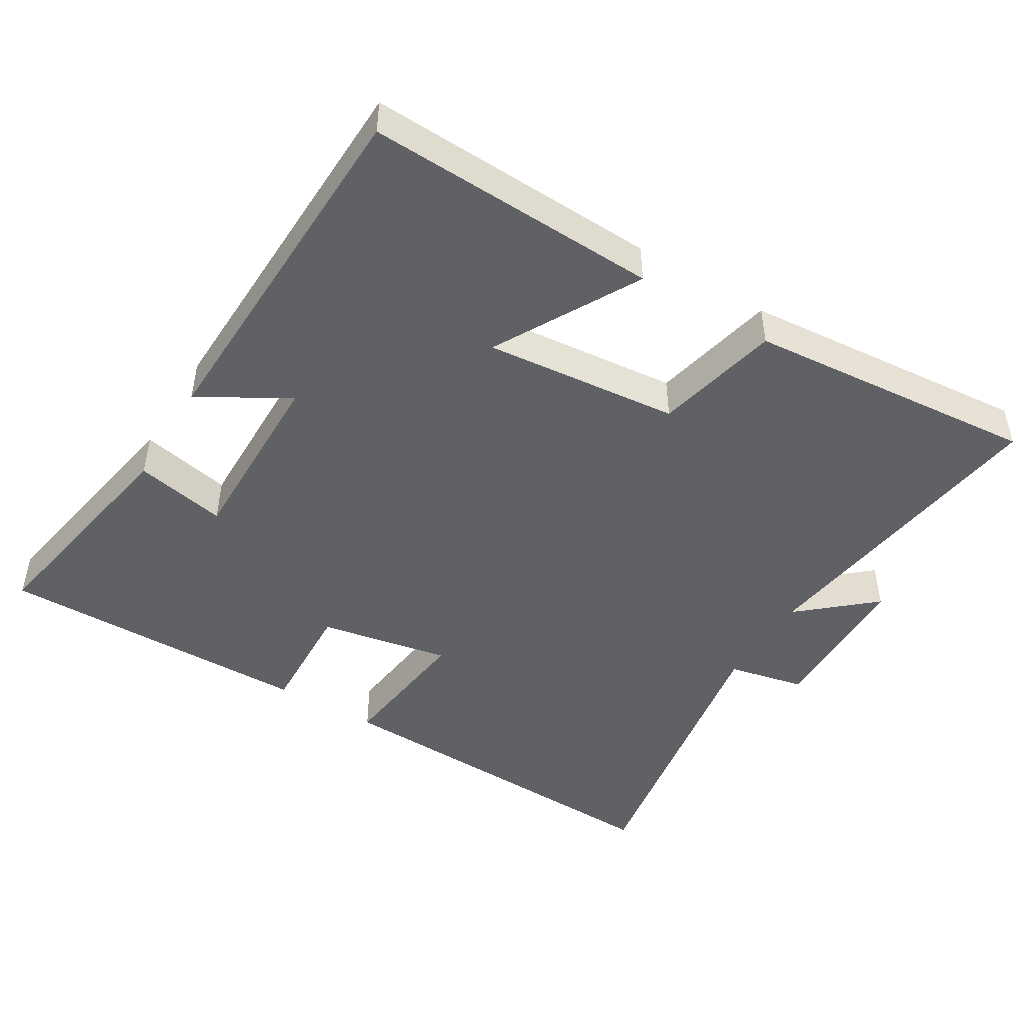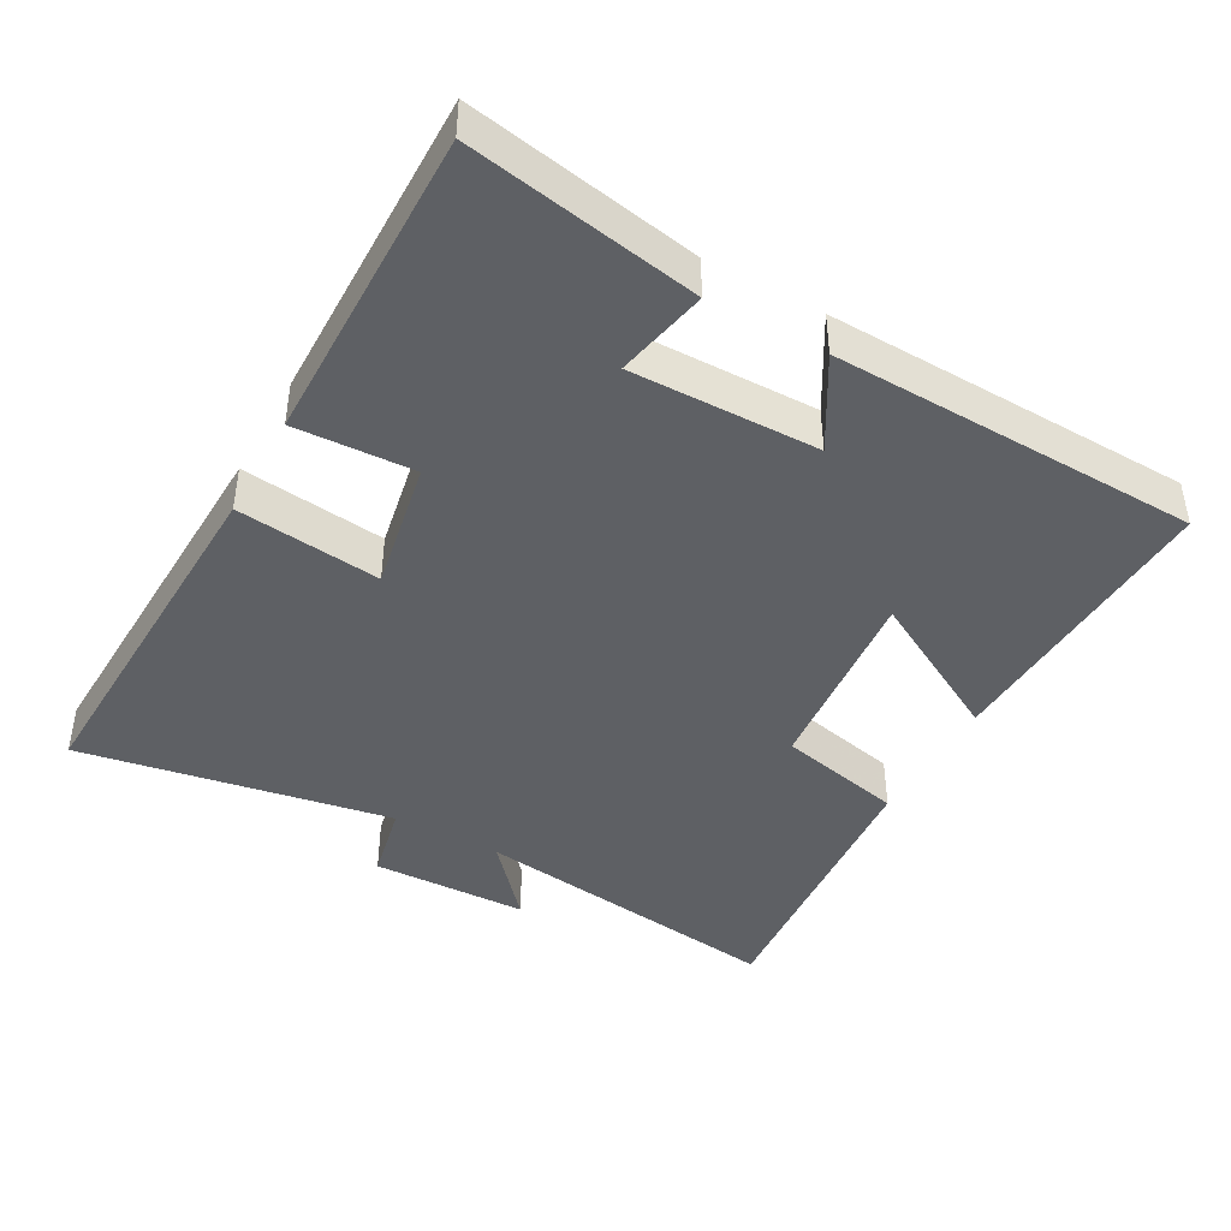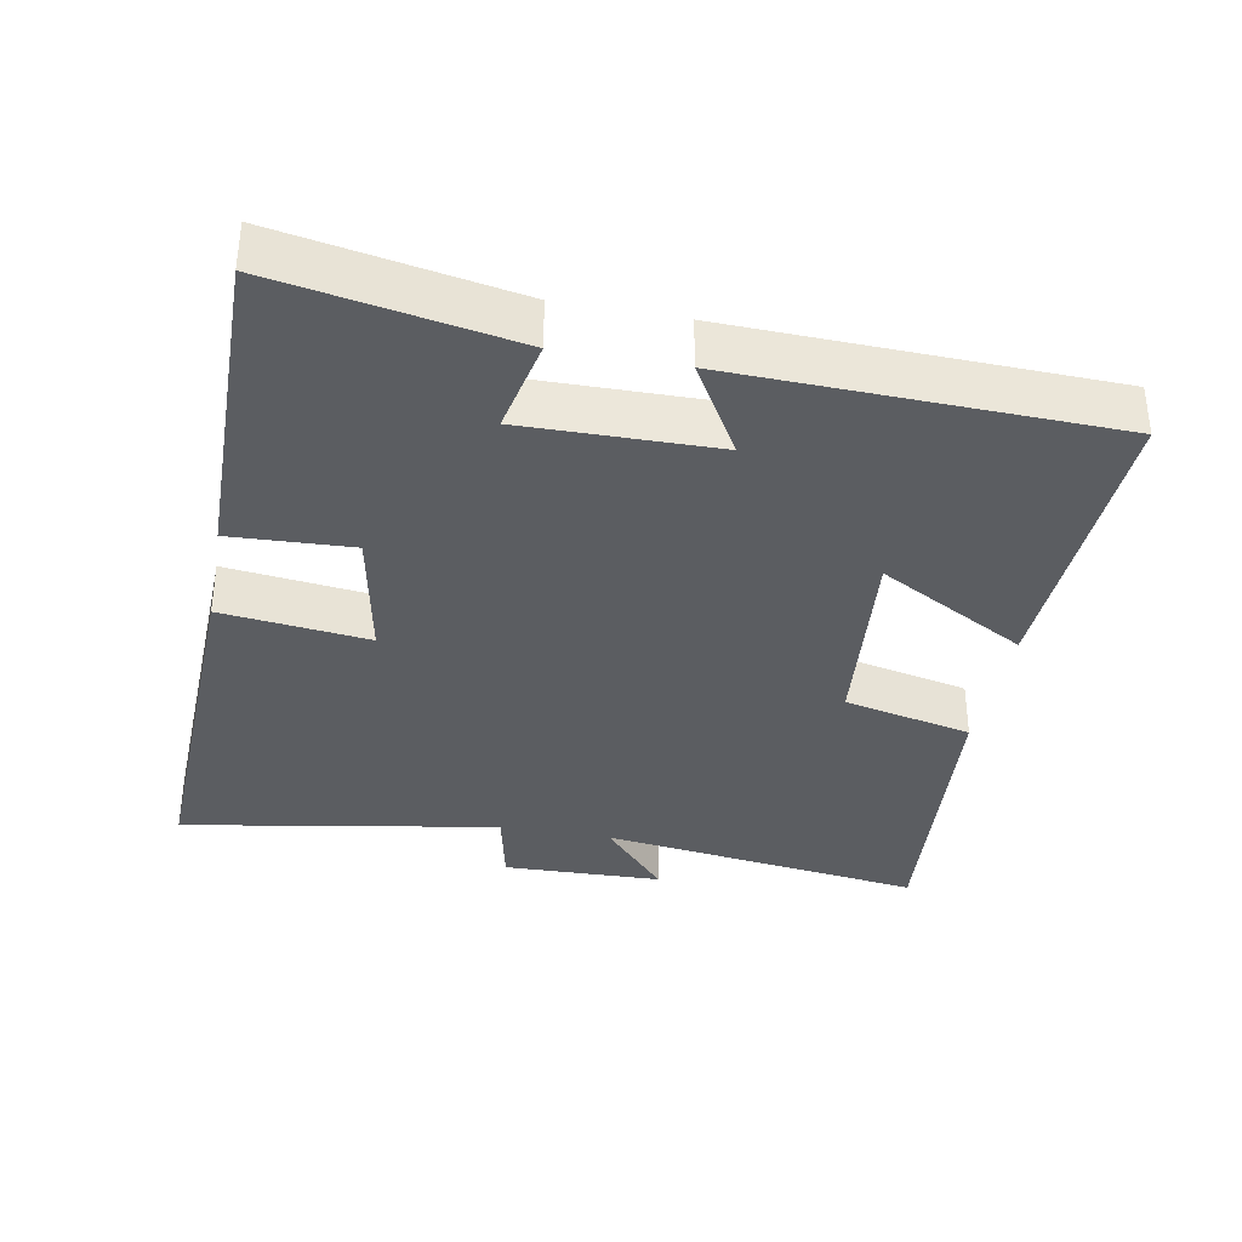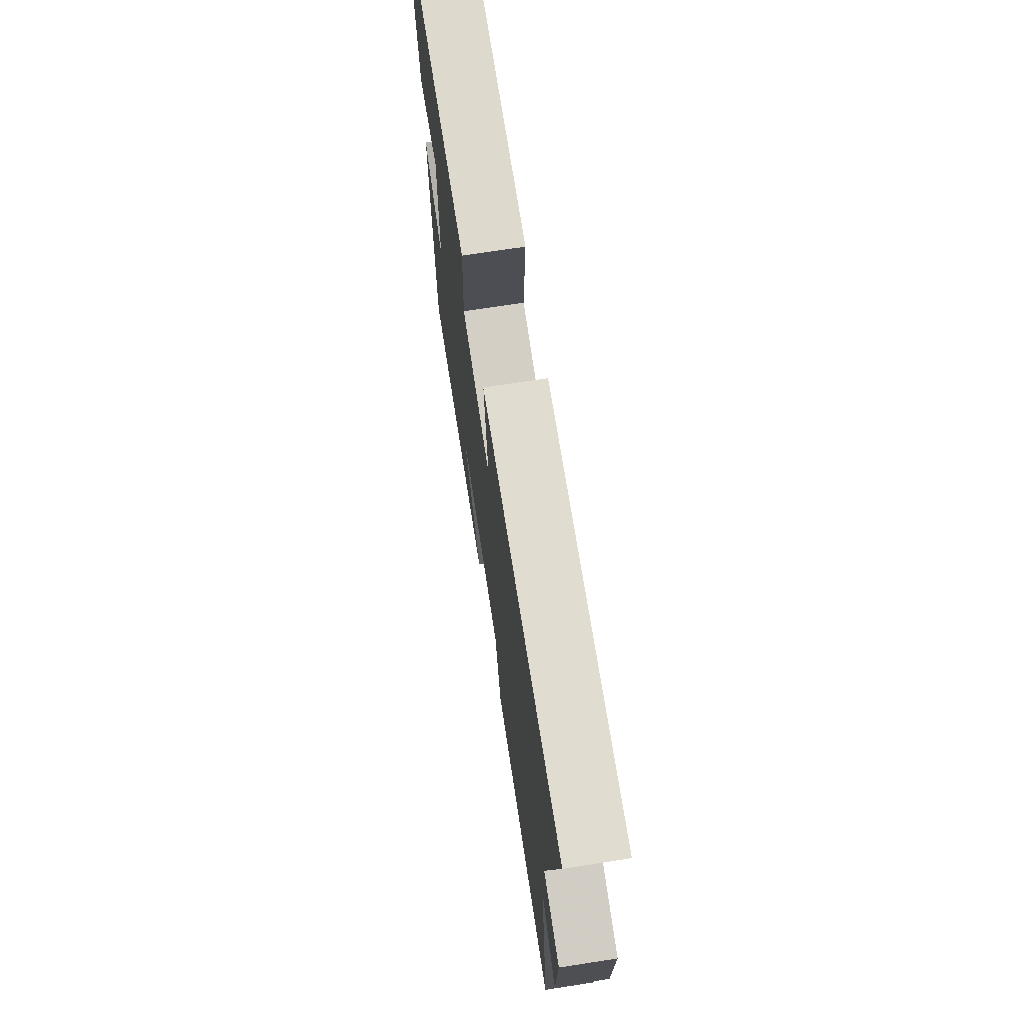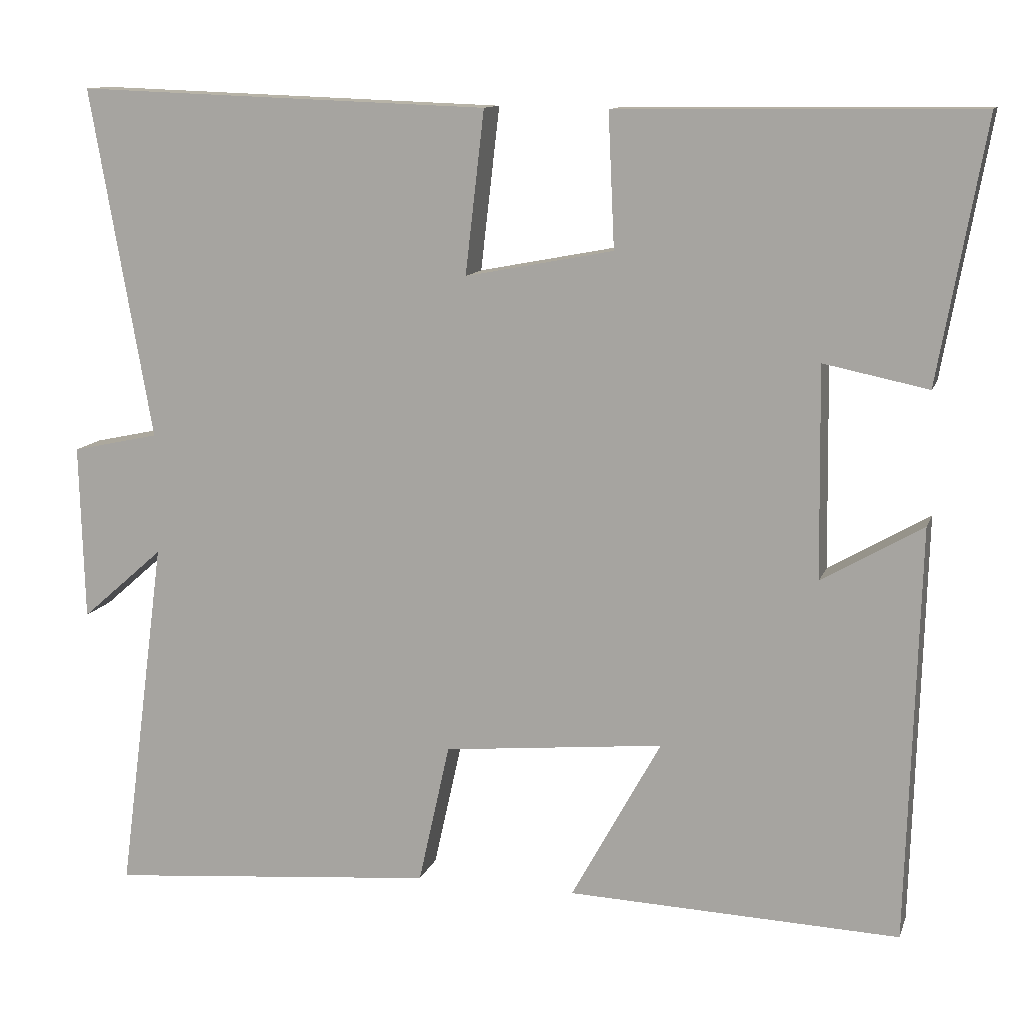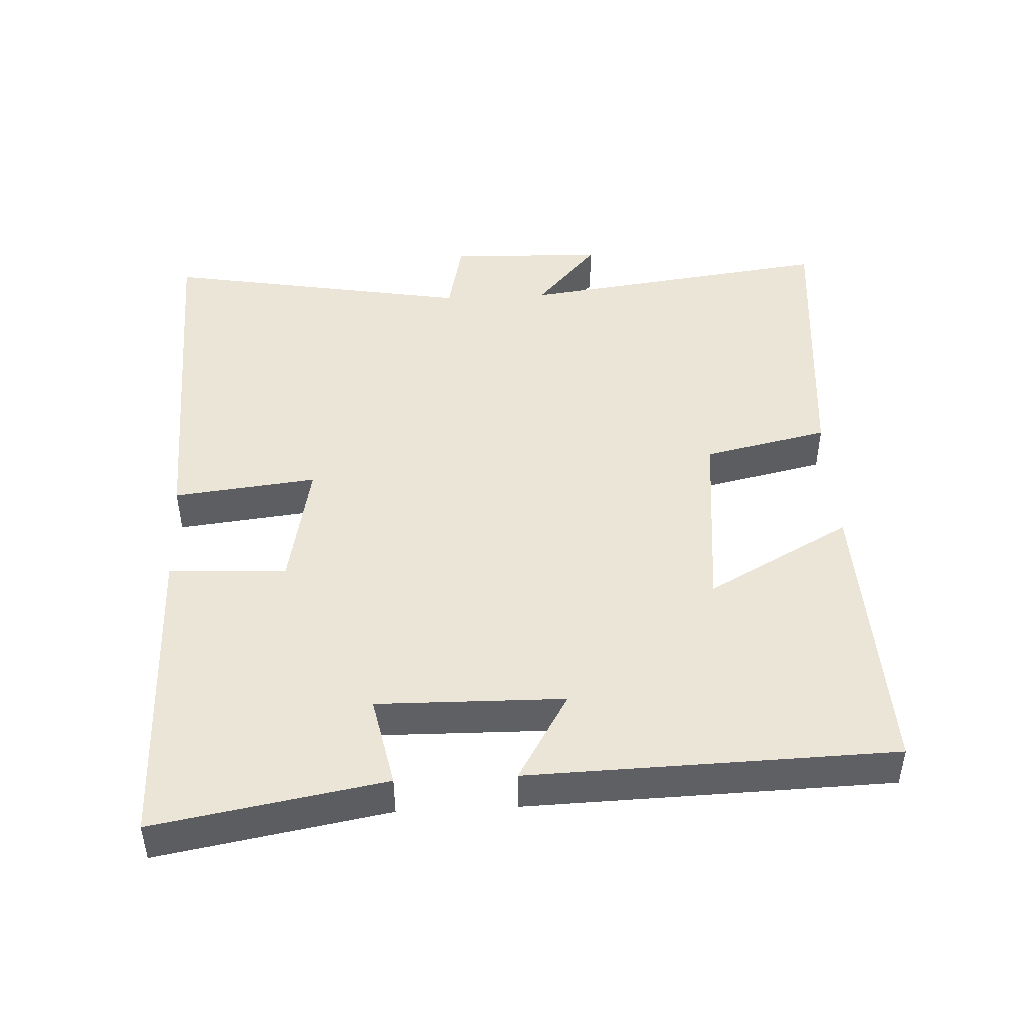
<metadata>
{"format":"obj","ext":"obj","renderer":"f3d","projection":"perspective","resolution":1024,"background":"white","views":[{"elev":-47.0,"azim":148.7,"up":"+Y"},{"elev":-42.9,"azim":60.9,"up":"+Y"},{"elev":-35.5,"azim":79.3,"up":"+Y"},{"elev":71.4,"azim":-98.8,"up":"+Z"},{"elev":11.8,"azim":15.3,"up":"+Z"},{"elev":45.7,"azim":87.2,"up":"+Y"}]}
</metadata>
<code>
v -0.578 0.07 0.519
v -0.052 0.07 0.5
v -0.076 0.07 0.294
v 0.112 0.07 0.33
v 0.104 0.07 0.5
v 0.559 0.07 0.505
v 0.5 0.07 0.175
v 0.368 0.07 0.202
v 0.372 0.07 -0.066
v 0.5 0.07 0.009
v 0.485 0.07 -0.516
v 0.064 0.07 -0.5
v 0.178 0.07 -0.292
v -0.102 0.07 -0.32
v -0.142 0.07 -0.5
v -0.561 0.07 -0.537
v -0.5 0.07 -0.082
v -0.605 0.07 -0.174
v -0.611 0.07 0.05
v -0.5 0.07 0.074
v -0.578 0 0.519
v -0.052 0 0.5
v -0.076 0 0.294
v 0.112 0 0.33
v 0.104 0 0.5
v 0.559 0 0.505
v 0.5 0 0.175
v 0.368 0 0.202
v 0.372 0 -0.066
v 0.5 0 0.009
v 0.485 0 -0.516
v 0.064 0 -0.5
v 0.178 0 -0.292
v -0.102 0 -0.32
v -0.142 0 -0.5
v -0.561 0 -0.537
v -0.5 0 -0.082
v -0.605 0 -0.174
v -0.611 0 0.05
v -0.5 0 0.074
f 17 18 19 20
f 14 15 16 17
f 13 14 17 20
f 10 11 12 13
f 9 10 13
f 8 9 13 20
f 5 6 7 8
f 4 5 8
f 3 4 8 20
f 1 2 3 20
f 40 39 38 37
f 37 36 35 34
f 40 37 34 33
f 33 32 31 30
f 33 30 29
f 40 33 29 28
f 28 27 26 25
f 28 25 24
f 40 28 24 23
f 40 23 22 21
f 1 21 22 2
f 2 22 23 3
f 3 23 24 4
f 4 24 25 5
f 5 25 26 6
f 6 26 27 7
f 7 27 28 8
f 8 28 29 9
f 9 29 30 10
f 10 30 31 11
f 11 31 32 12
f 12 32 33 13
f 13 33 34 14
f 14 34 35 15
f 15 35 36 16
f 16 36 37 17
f 17 37 38 18
f 18 38 39 19
f 19 39 40 20
f 20 40 21 1

</code>
